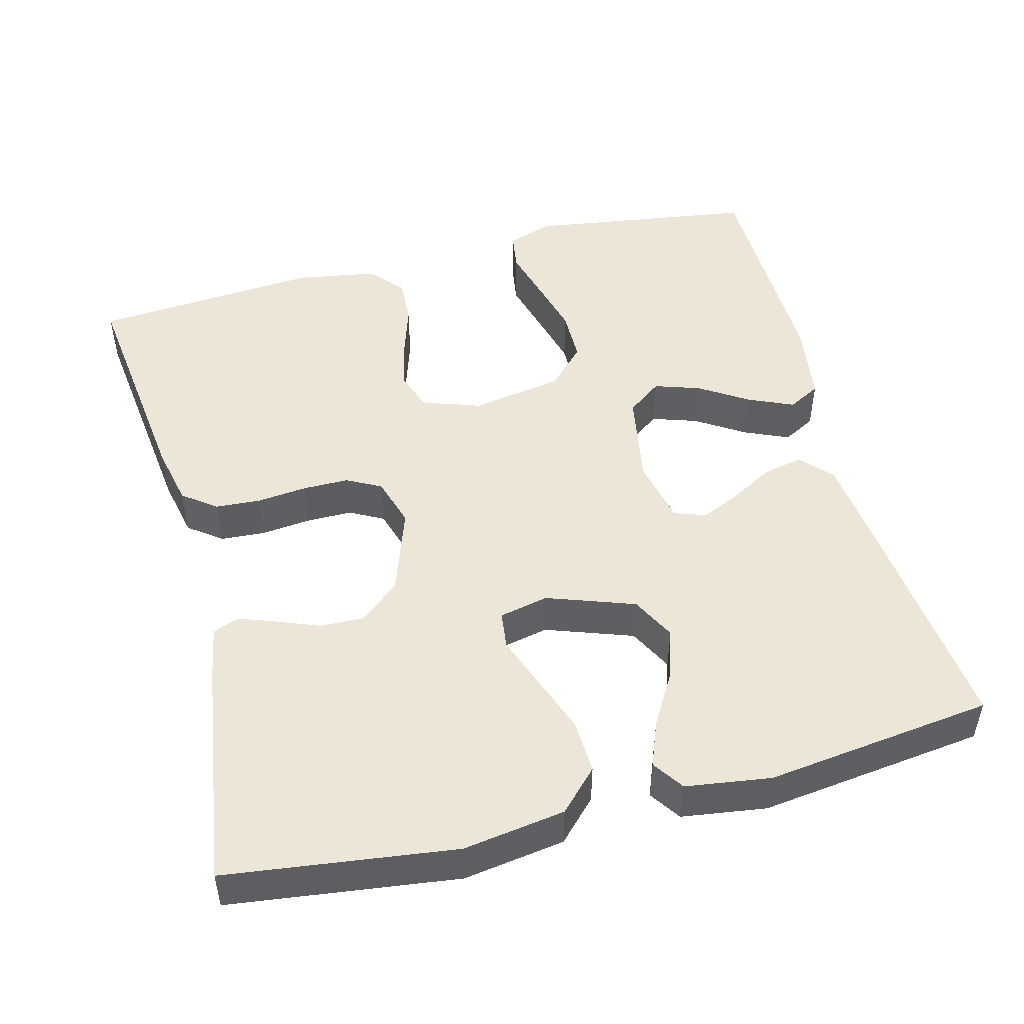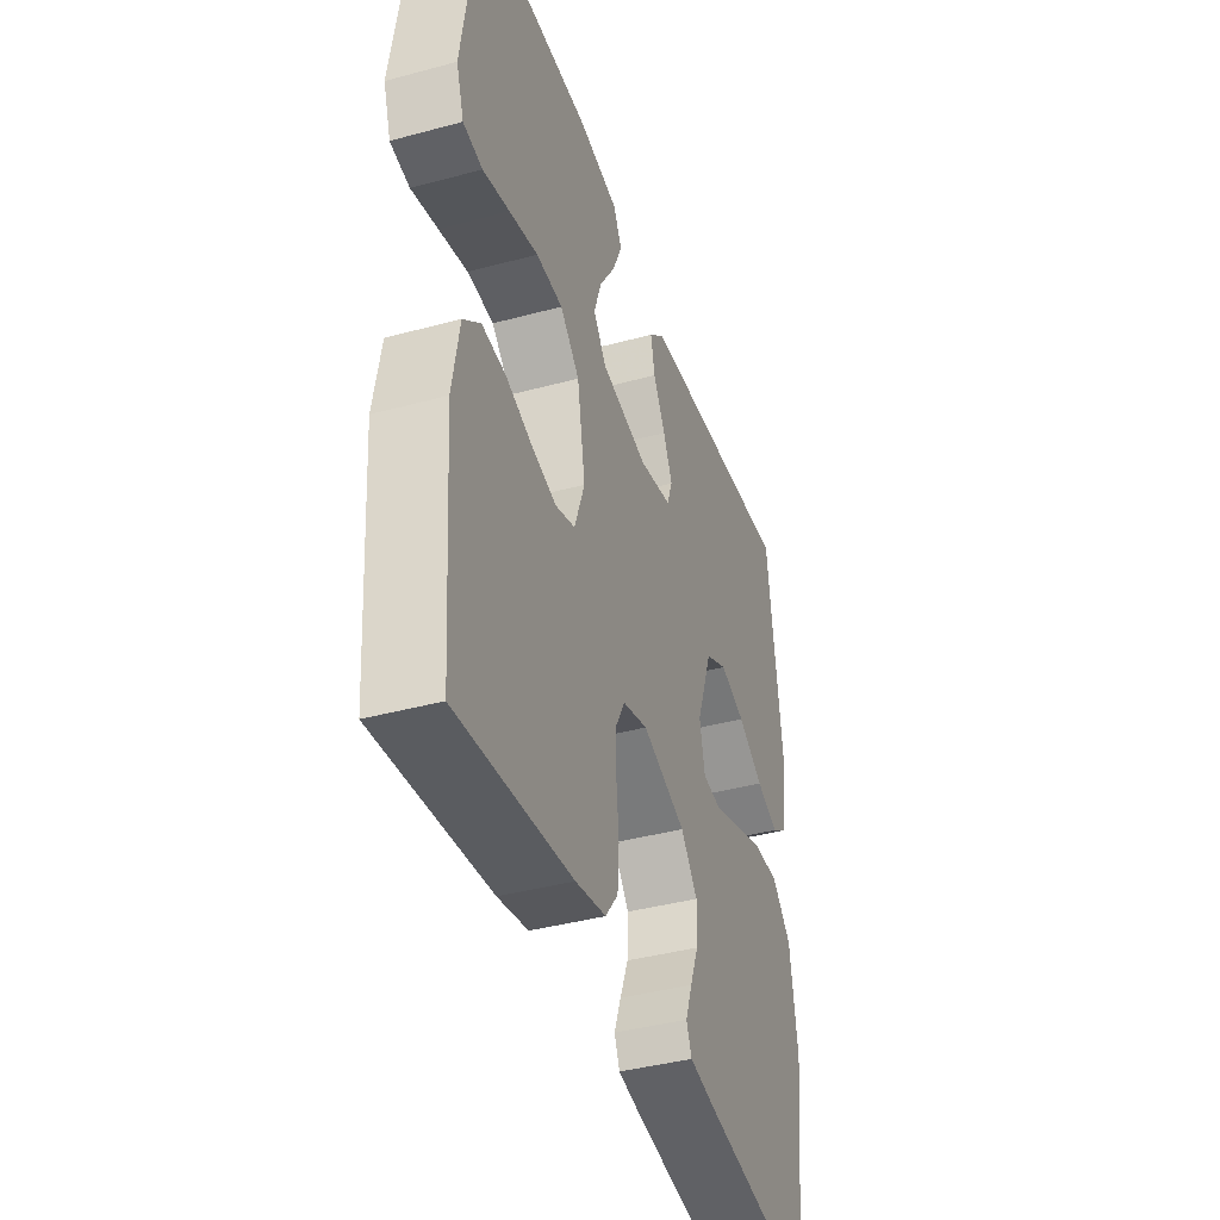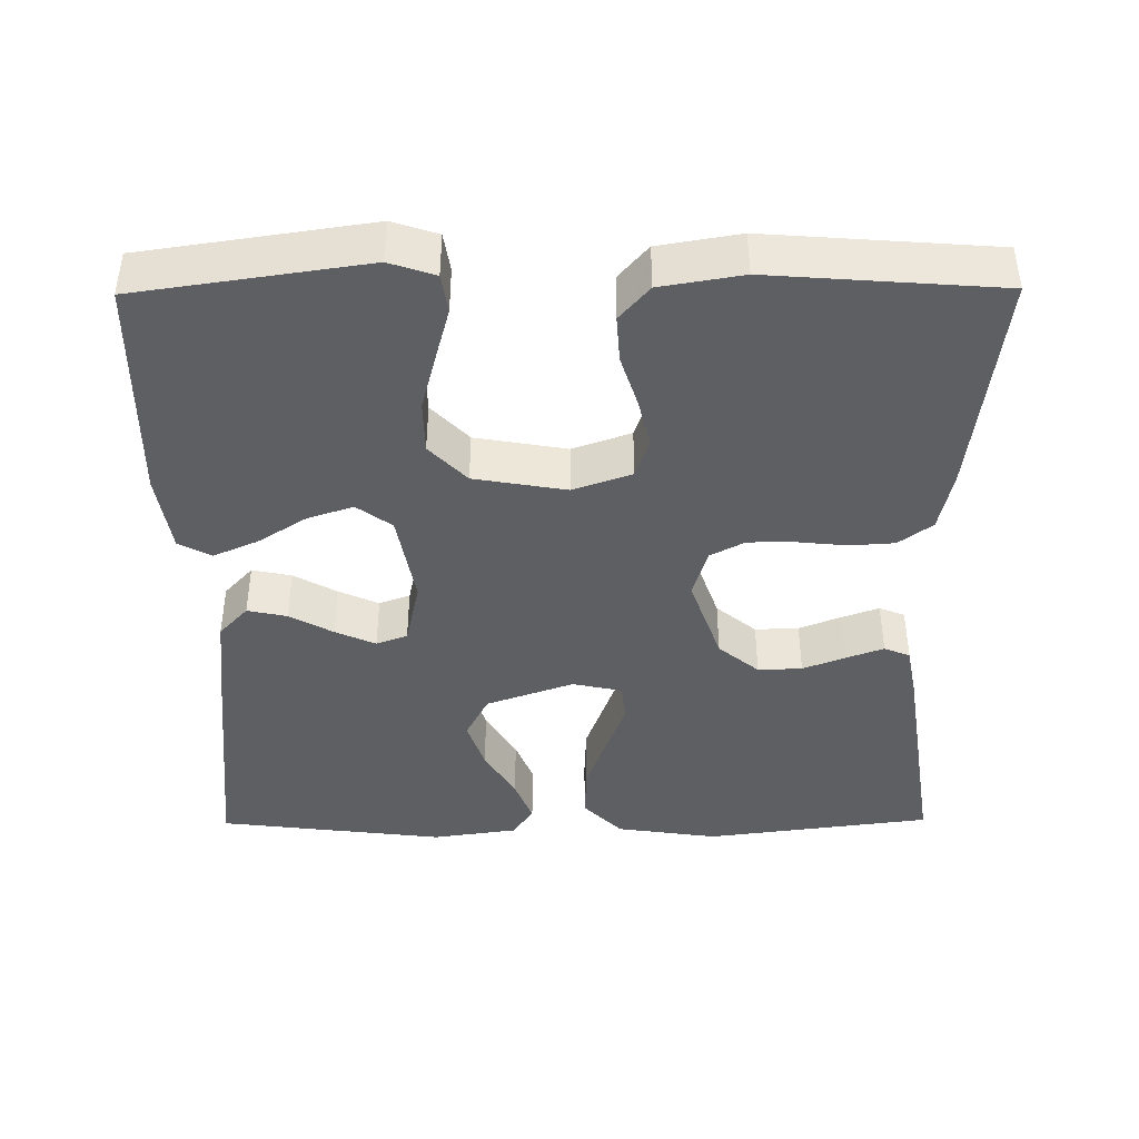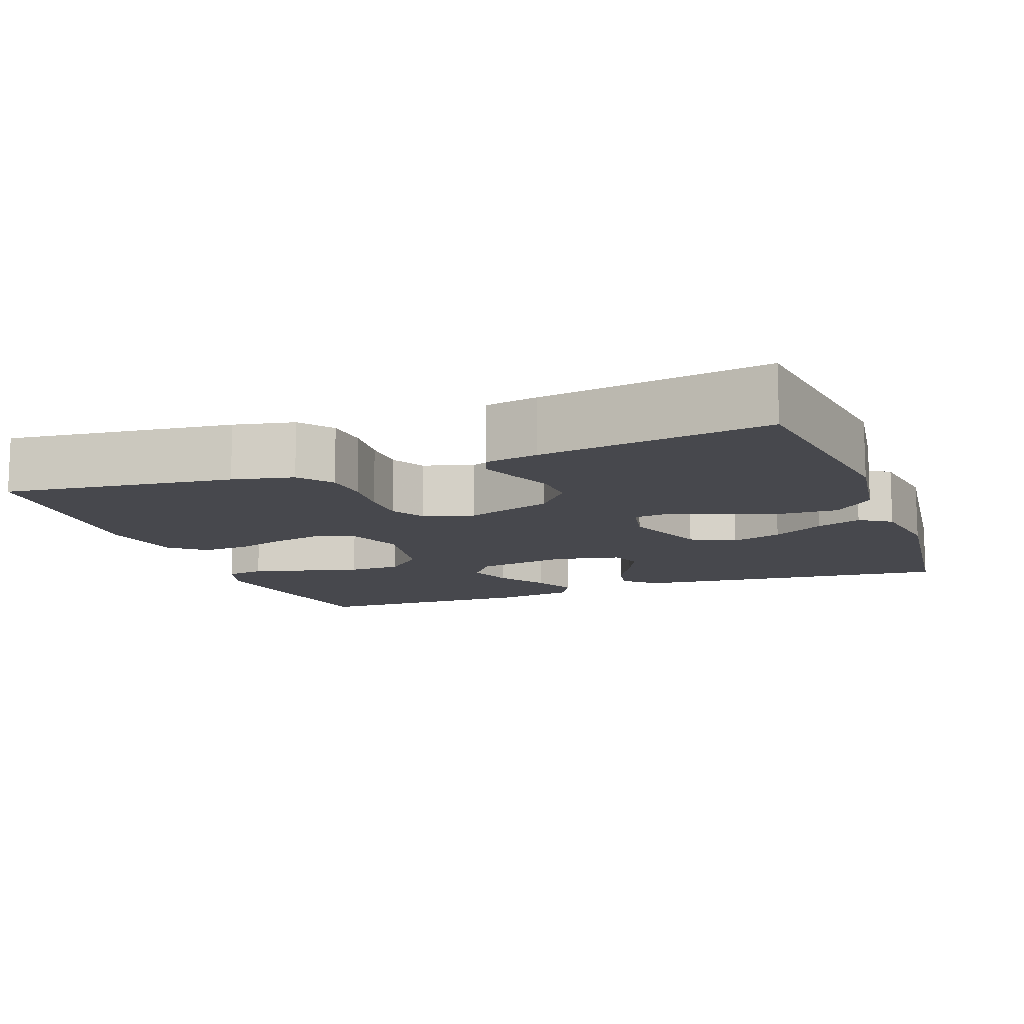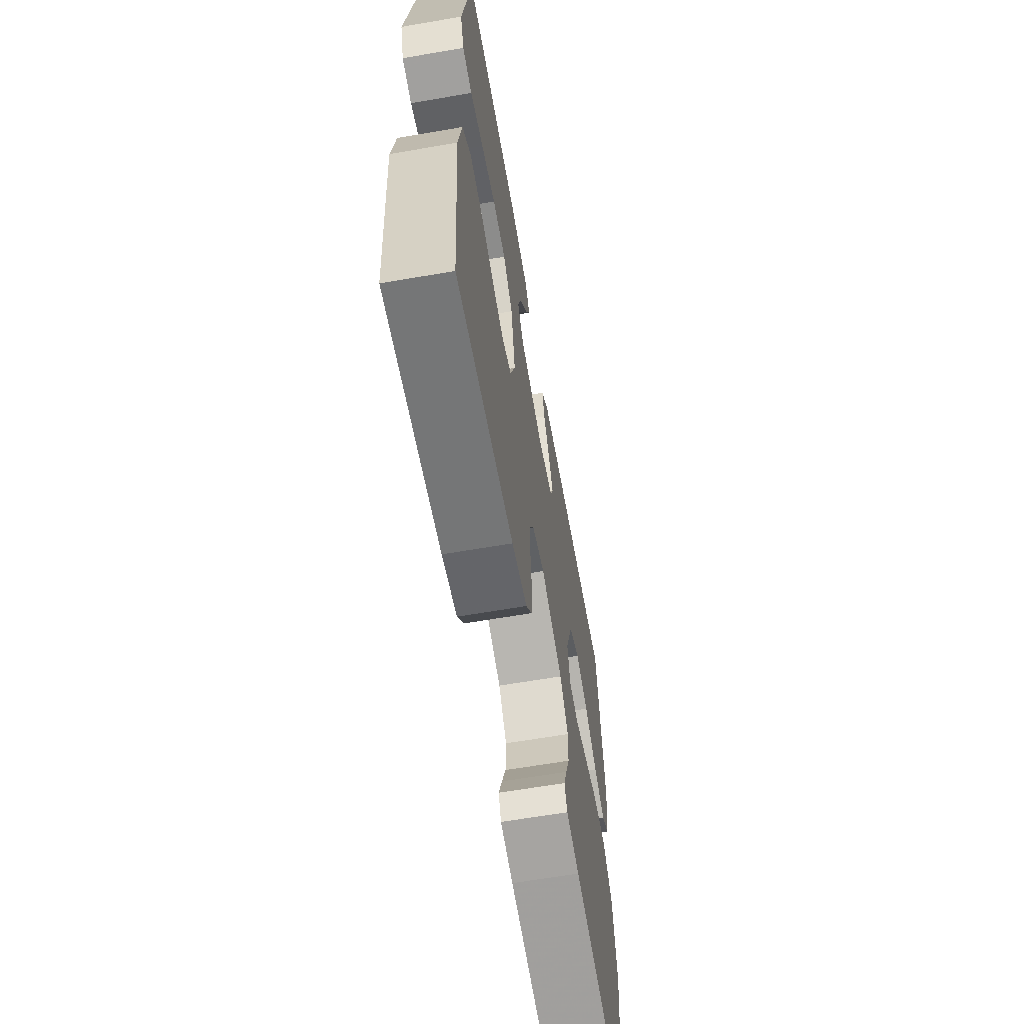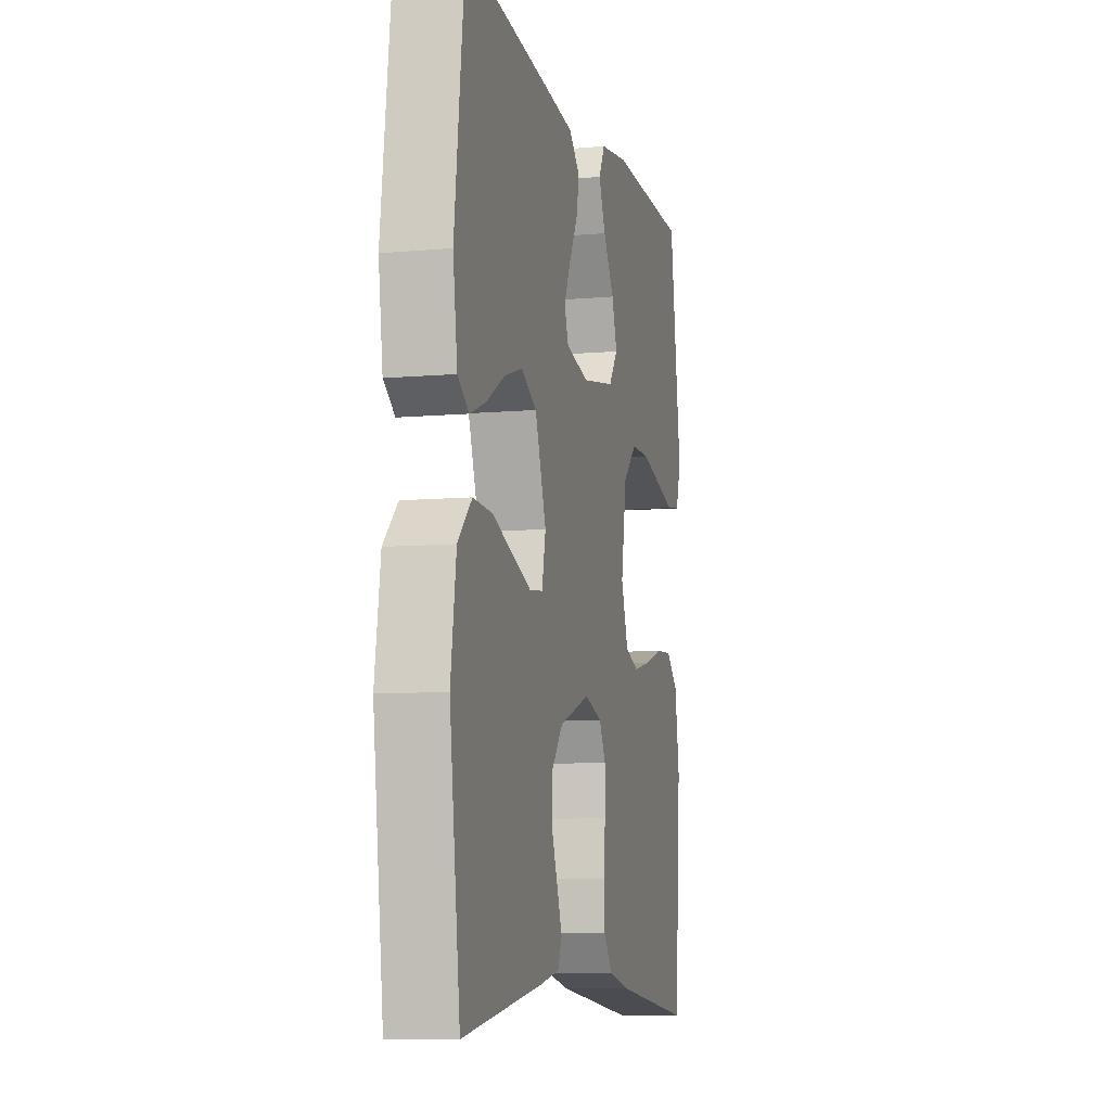
<metadata>
{"format":"obj","ext":"obj","renderer":"f3d","projection":"perspective","resolution":1024,"background":"white","views":[{"elev":49.0,"azim":-104.6,"up":"+Y"},{"elev":-40.5,"azim":108.3,"up":"+Z"},{"elev":-41.9,"azim":90.5,"up":"+Y"},{"elev":-11.7,"azim":-159.5,"up":"+Y"},{"elev":-63.3,"azim":99.9,"up":"+Z"},{"elev":-8.7,"azim":-76.5,"up":"+Z"}]}
</metadata>
<code>
v -0.5 0.07 -0.5
v -0.539 0.07 -0.2
v -0.519 0.07 -0.066
v -0.467 0.07 -0.015
v -0.396 0.07 -0.018
v -0.319 0.07 -0.046
v -0.25 0.07 -0.071
v -0.201 0.07 -0.065
v -0.187 0.07 0
v -0.228 0.07 0.115
v -0.286 0.07 0.145
v -0.353 0.07 0.123
v -0.421 0.07 0.083
v -0.48 0.07 0.06
v -0.521 0.07 0.088
v -0.537 0.07 0.2
v -0.5 0.07 0.5
v -0.2 0.07 0.469
v -0.075 0.07 0.455
v -0.034 0.07 0.417
v -0.045 0.07 0.365
v -0.077 0.07 0.308
v -0.101 0.07 0.255
v -0.086 0.07 0.214
v 0 0.07 0.195
v 0.124 0.07 0.217
v 0.158 0.07 0.263
v 0.138 0.07 0.323
v 0.097 0.07 0.387
v 0.071 0.07 0.446
v 0.094 0.07 0.489
v 0.2 0.07 0.505
v 0.5 0.07 0.5
v 0.544 0.07 0.2
v 0.524 0.07 0.14
v 0.473 0.07 0.132
v 0.403 0.07 0.151
v 0.327 0.07 0.171
v 0.257 0.07 0.17
v 0.206 0.07 0.121
v 0.185 0.07 0
v 0.212 0.07 -0.077
v 0.264 0.07 -0.095
v 0.329 0.07 -0.08
v 0.398 0.07 -0.058
v 0.46 0.07 -0.054
v 0.505 0.07 -0.093
v 0.523 0.07 -0.2
v 0.5 0.07 -0.5
v 0.2 0.07 -0.464
v 0.12 0.07 -0.447
v 0.087 0.07 -0.403
v 0.083 0.07 -0.344
v 0.09 0.07 -0.278
v 0.09 0.07 -0.217
v 0.066 0.07 -0.172
v 0 0.07 -0.152
v -0.115 0.07 -0.192
v -0.159 0.07 -0.245
v -0.157 0.07 -0.303
v -0.135 0.07 -0.359
v -0.117 0.07 -0.408
v -0.131 0.07 -0.442
v -0.2 0.07 -0.455
v -0.5 0 -0.5
v -0.539 0 -0.2
v -0.519 0 -0.066
v -0.467 0 -0.015
v -0.396 0 -0.018
v -0.319 0 -0.046
v -0.25 0 -0.071
v -0.201 0 -0.065
v -0.187 0 0
v -0.228 0 0.115
v -0.286 0 0.145
v -0.353 0 0.123
v -0.421 0 0.083
v -0.48 0 0.06
v -0.521 0 0.088
v -0.537 0 0.2
v -0.5 0 0.5
v -0.2 0 0.469
v -0.075 0 0.455
v -0.034 0 0.417
v -0.045 0 0.365
v -0.077 0 0.308
v -0.101 0 0.255
v -0.086 0 0.214
v 0 0 0.195
v 0.124 0 0.217
v 0.158 0 0.263
v 0.138 0 0.323
v 0.097 0 0.387
v 0.071 0 0.446
v 0.094 0 0.489
v 0.2 0 0.505
v 0.5 0 0.5
v 0.544 0 0.2
v 0.524 0 0.14
v 0.473 0 0.132
v 0.403 0 0.151
v 0.327 0 0.171
v 0.257 0 0.17
v 0.206 0 0.121
v 0.185 0 0
v 0.212 0 -0.077
v 0.264 0 -0.095
v 0.329 0 -0.08
v 0.398 0 -0.058
v 0.46 0 -0.054
v 0.505 0 -0.093
v 0.523 0 -0.2
v 0.5 0 -0.5
v 0.2 0 -0.464
v 0.12 0 -0.447
v 0.087 0 -0.403
v 0.083 0 -0.344
v 0.09 0 -0.278
v 0.09 0 -0.217
v 0.066 0 -0.172
v 0 0 -0.152
v -0.115 0 -0.192
v -0.159 0 -0.245
v -0.157 0 -0.303
v -0.135 0 -0.359
v -0.117 0 -0.408
v -0.131 0 -0.442
v -0.2 0 -0.455
f 4 5 6
f 3 4 6
f 2 3 6
f 1 2 6
f 64 1 6
f 63 64 6
f 62 63 6
f 61 62 6
f 60 61 6
f 59 60 6 7
f 58 59 7 8
f 57 58 8 9
f 56 57 9 10
f 52 53 54
f 51 52 54
f 50 51 54
f 49 50 54
f 48 49 54
f 47 48 54
f 46 47 54
f 45 46 54
f 44 45 54
f 43 44 54 55
f 42 43 55 56
f 35 36 37
f 34 35 37
f 33 34 37
f 32 33 37
f 31 32 37
f 30 31 37
f 29 30 37
f 28 29 37
f 27 28 37 38
f 26 27 38 39
f 20 21 22
f 19 20 22
f 18 19 22
f 17 18 22
f 16 17 22
f 15 16 22
f 14 15 22
f 13 14 22
f 12 13 22
f 11 12 22 23
f 10 11 23 24
f 10 24 25
f 56 10 25
f 42 56 25
f 41 42 25
f 40 41 25 26
f 26 39 40
f 70 69 68
f 70 68 67
f 70 67 66
f 70 66 65
f 70 65 128
f 70 128 127
f 70 127 126
f 70 126 125
f 70 125 124
f 71 70 124 123
f 72 71 123 122
f 73 72 122 121
f 74 73 121 120
f 118 117 116
f 118 116 115
f 118 115 114
f 118 114 113
f 118 113 112
f 118 112 111
f 118 111 110
f 118 110 109
f 118 109 108
f 119 118 108 107
f 120 119 107 106
f 101 100 99
f 101 99 98
f 101 98 97
f 101 97 96
f 101 96 95
f 101 95 94
f 101 94 93
f 101 93 92
f 102 101 92 91
f 103 102 91 90
f 86 85 84
f 86 84 83
f 86 83 82
f 86 82 81
f 86 81 80
f 86 80 79
f 86 79 78
f 86 78 77
f 86 77 76
f 87 86 76 75
f 88 87 75 74
f 89 88 74
f 89 74 120
f 89 120 106
f 89 106 105
f 90 89 105 104
f 104 103 90
f 1 65 66 2
f 2 66 67 3
f 3 67 68 4
f 4 68 69 5
f 5 69 70 6
f 6 70 71 7
f 7 71 72 8
f 8 72 73 9
f 9 73 74 10
f 10 74 75 11
f 11 75 76 12
f 12 76 77 13
f 13 77 78 14
f 14 78 79 15
f 15 79 80 16
f 16 80 81 17
f 17 81 82 18
f 18 82 83 19
f 19 83 84 20
f 20 84 85 21
f 21 85 86 22
f 22 86 87 23
f 23 87 88 24
f 24 88 89 25
f 25 89 90 26
f 26 90 91 27
f 27 91 92 28
f 28 92 93 29
f 29 93 94 30
f 30 94 95 31
f 31 95 96 32
f 32 96 97 33
f 33 97 98 34
f 34 98 99 35
f 35 99 100 36
f 36 100 101 37
f 37 101 102 38
f 38 102 103 39
f 39 103 104 40
f 40 104 105 41
f 41 105 106 42
f 42 106 107 43
f 43 107 108 44
f 44 108 109 45
f 45 109 110 46
f 46 110 111 47
f 47 111 112 48
f 48 112 113 49
f 49 113 114 50
f 50 114 115 51
f 51 115 116 52
f 52 116 117 53
f 53 117 118 54
f 54 118 119 55
f 55 119 120 56
f 56 120 121 57
f 57 121 122 58
f 58 122 123 59
f 59 123 124 60
f 60 124 125 61
f 61 125 126 62
f 62 126 127 63
f 63 127 128 64
f 64 128 65 1

</code>
